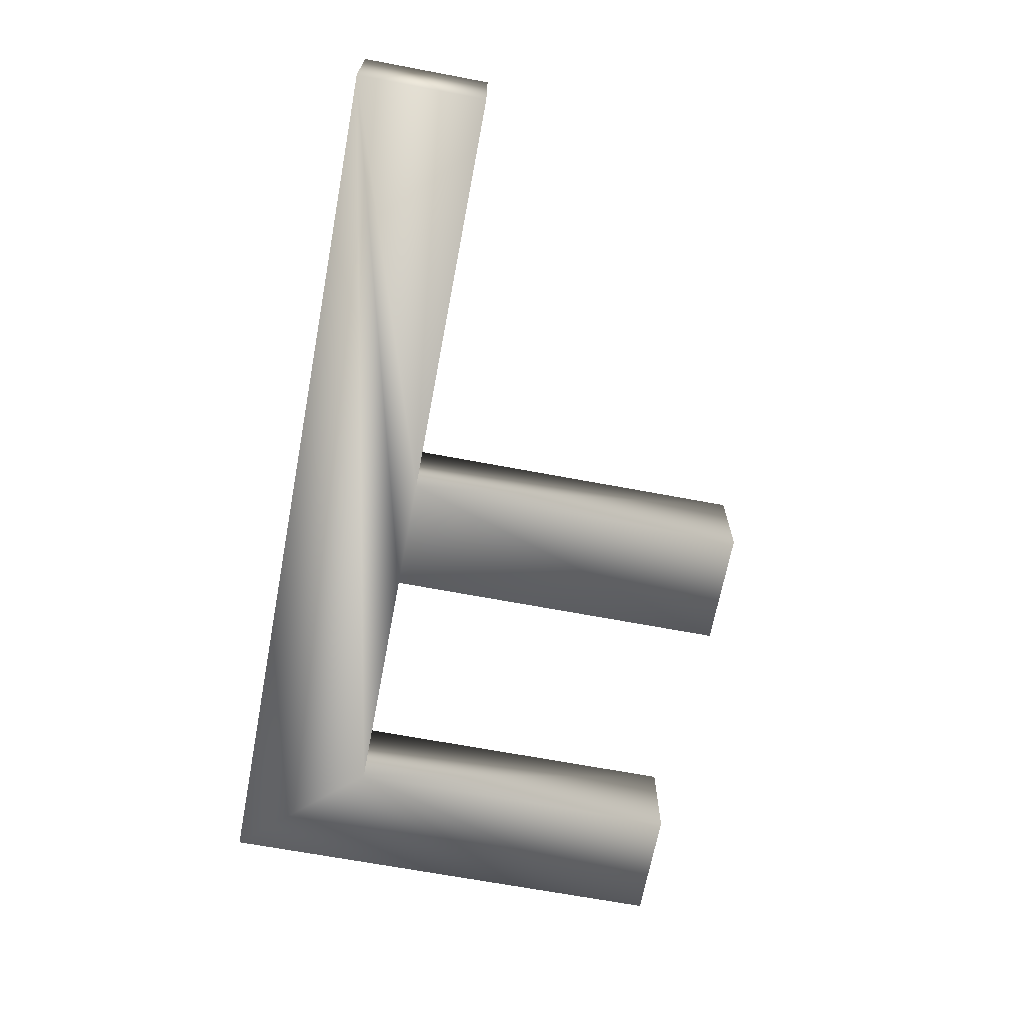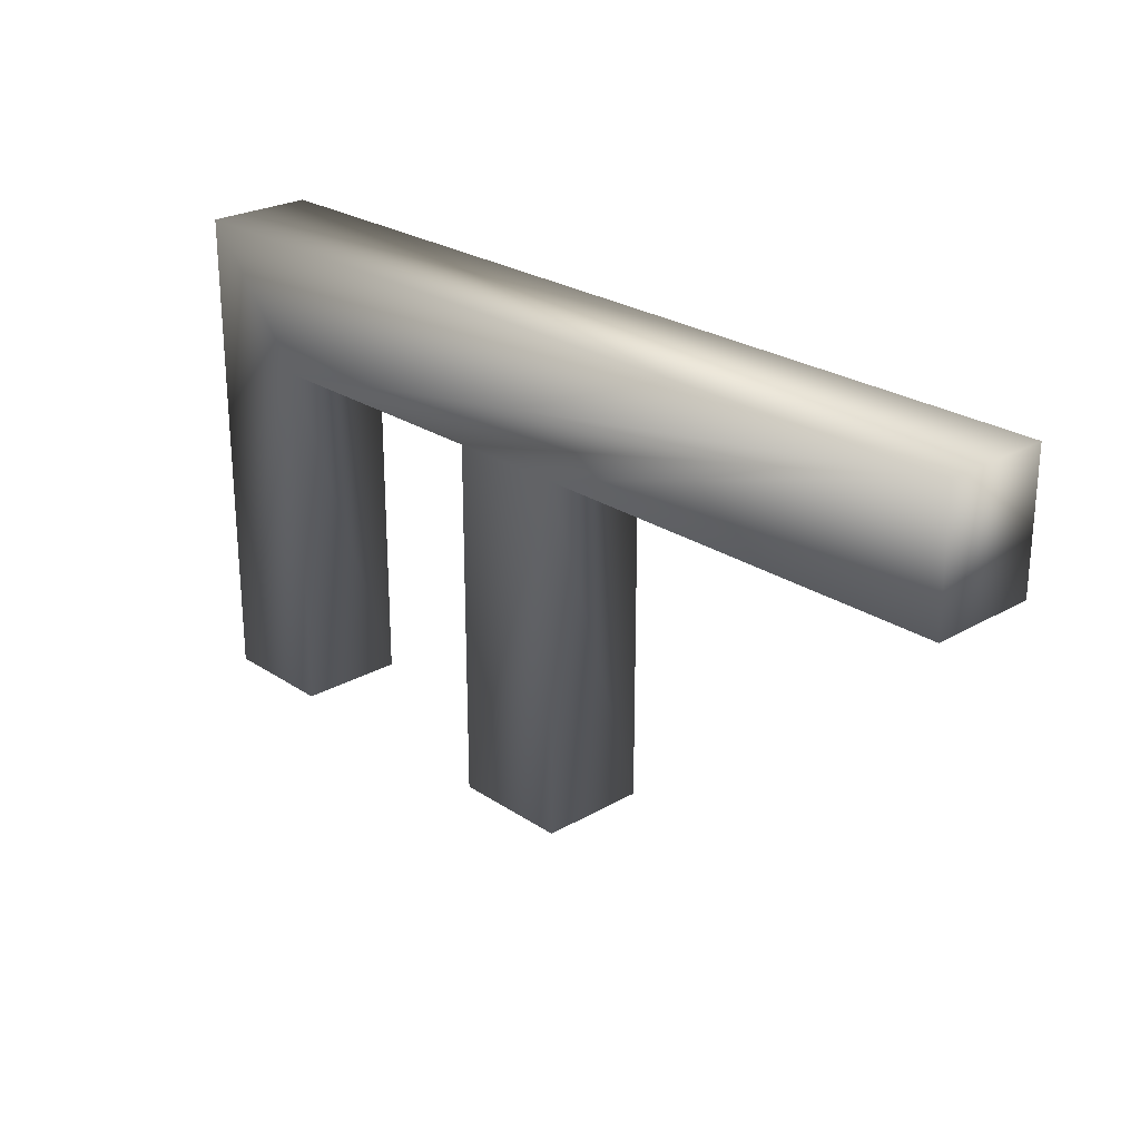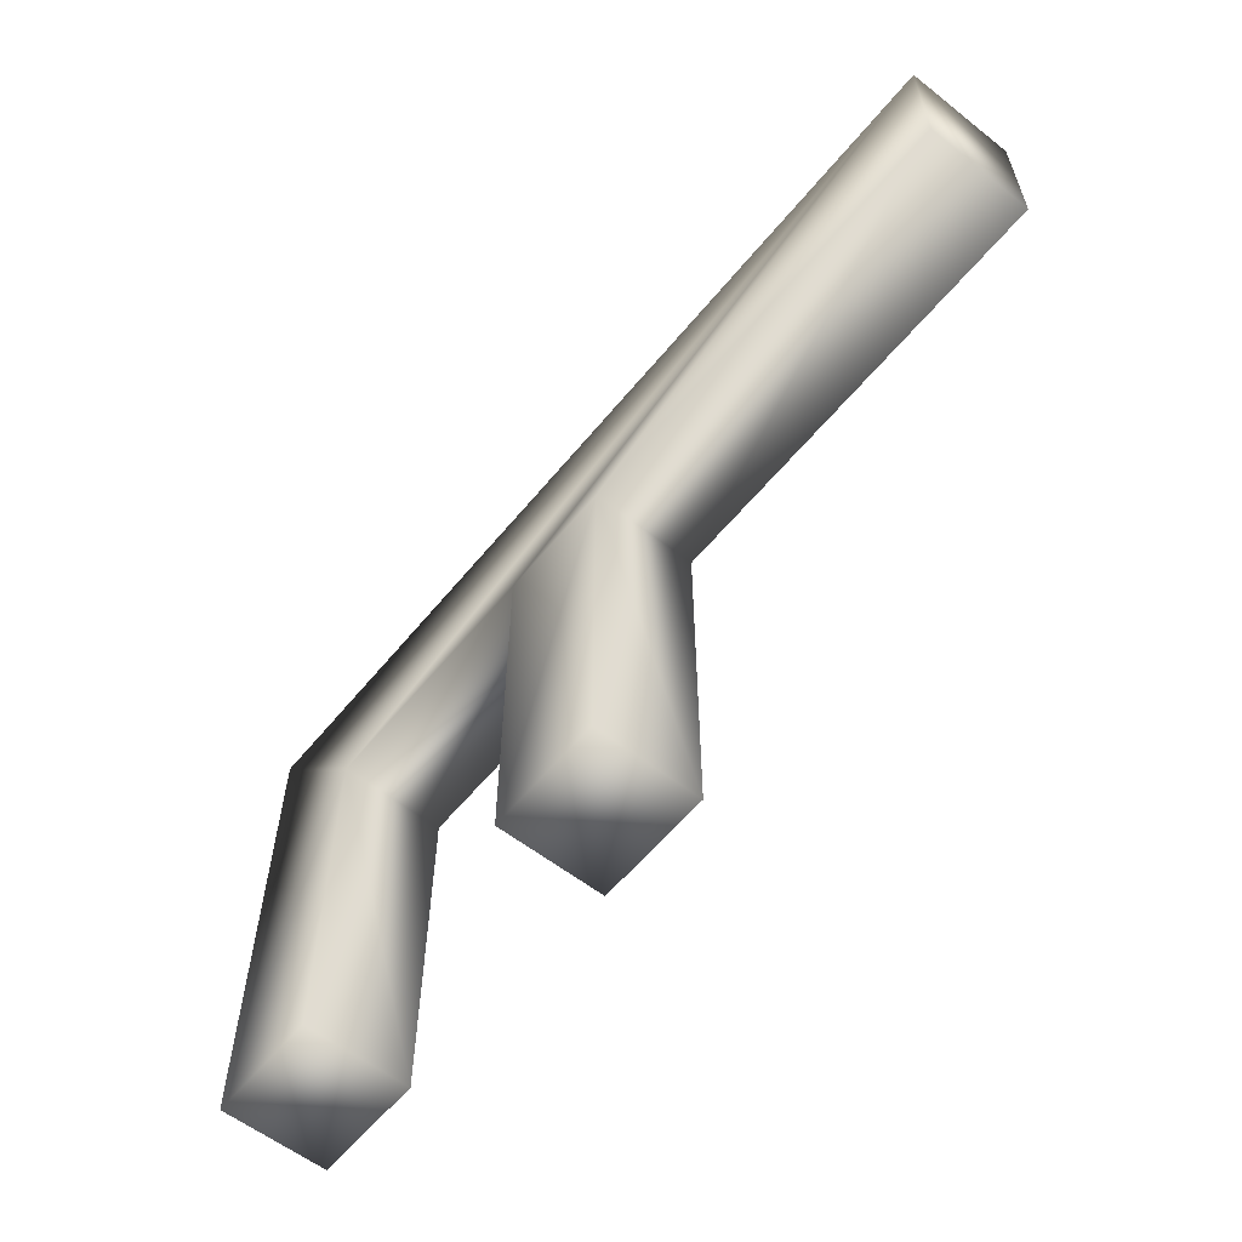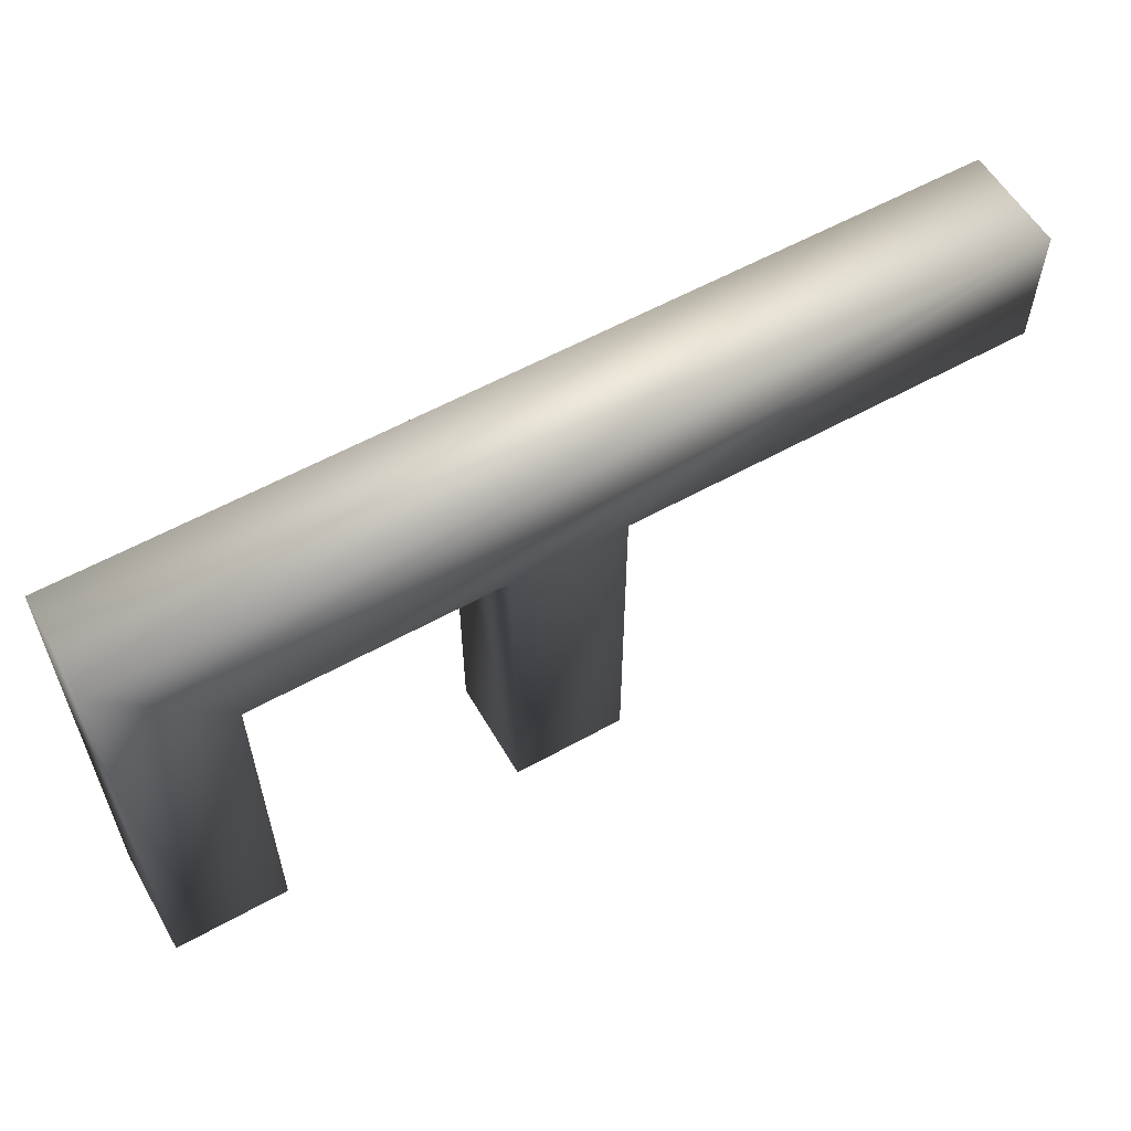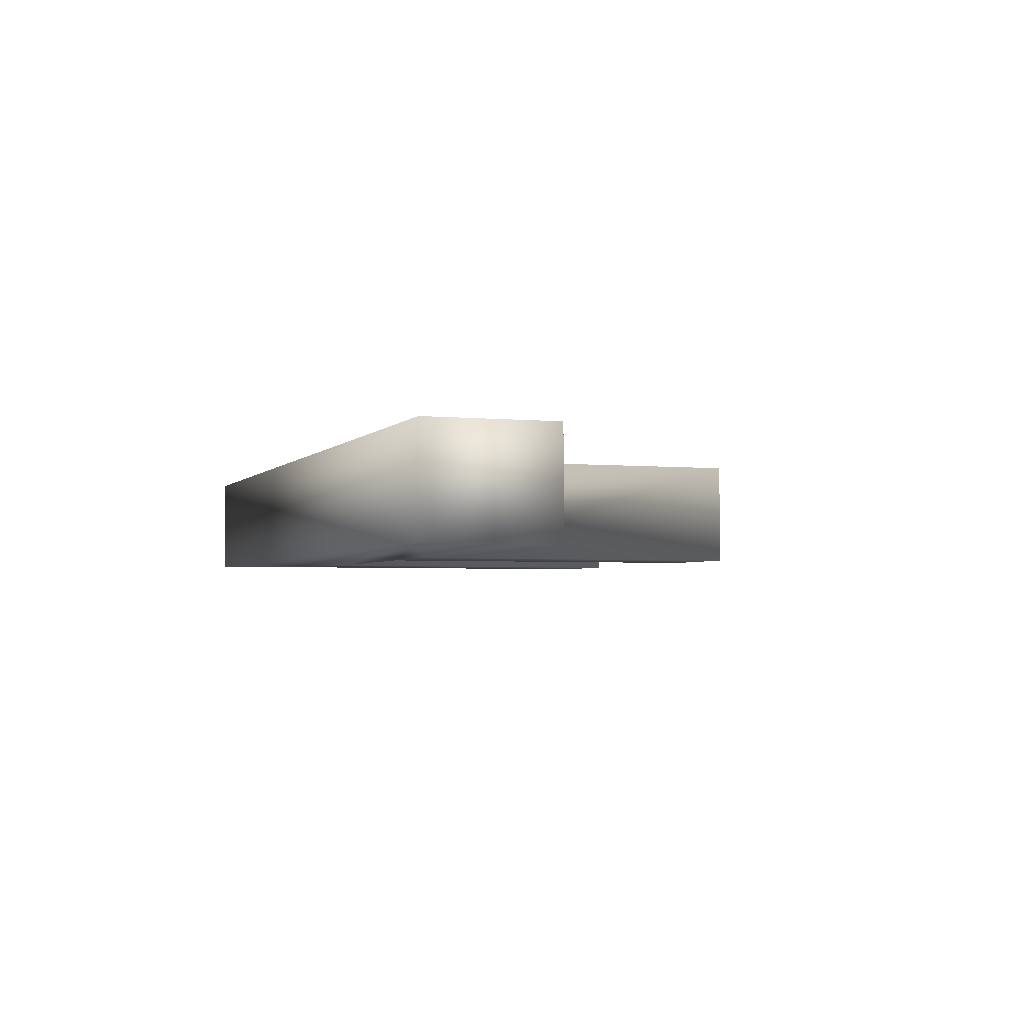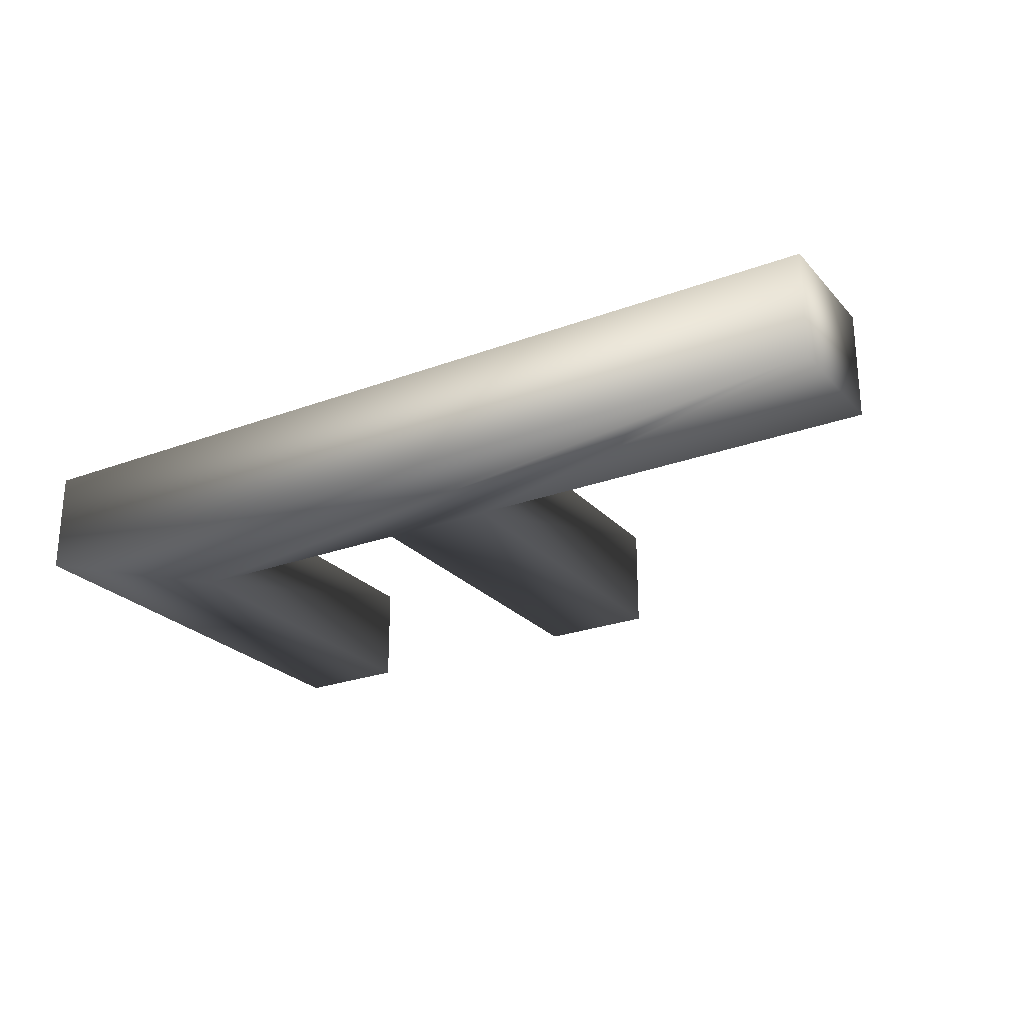
<metadata>
{"format":"obj","ext":"obj","renderer":"f3d","projection":"perspective","resolution":1024,"background":"white","views":[{"elev":-67.4,"azim":79.3,"up":"+Y"},{"elev":24.9,"azim":47.0,"up":"+Z"},{"elev":-58.6,"azim":51.0,"up":"+Z"},{"elev":57.8,"azim":-30.0,"up":"+Z"},{"elev":-3.1,"azim":70.7,"up":"+Y"},{"elev":-25.0,"azim":31.3,"up":"+Y"}]}
</metadata>
<code>
v  -341 40 -182
v  -341 40 182
v  341 40 182
v  341 40 84
v  24 40 84
v  24 40 -182
v  -64 40 -182
v  -64 40 84
v  -253 40 84
v  -253 40 -182
v  -341 -40 -182
v  -341 -40 182
v  341 -40 182
v  341 -40 84
v  24 -40 84
v  24 -40 -182
v  -64 -40 -182
v  -64 -40 84
v  -253 -40 84
v  -253 -40 -182
o F
g F
f 3 9 2
f 9 1 2
f 9 10 1
f 3 8 9
f 3 5 8
f 5 7 8
f 5 6 7
f 3 4 5
f 13 12 19
f 19 12 11
f 19 11 20
f 13 19 18
f 13 18 15
f 15 18 17
f 15 17 16
f 13 15 14
f 1 10 20 11
f 5 4 14 15
f 4 3 13 14
f 3 2 12 13
f 2 1 11 12
f 10 9 19 20
f 7 6 16 17
f 6 5 15 16
f 9 8 18 19
f 8 7 17 18

</code>
